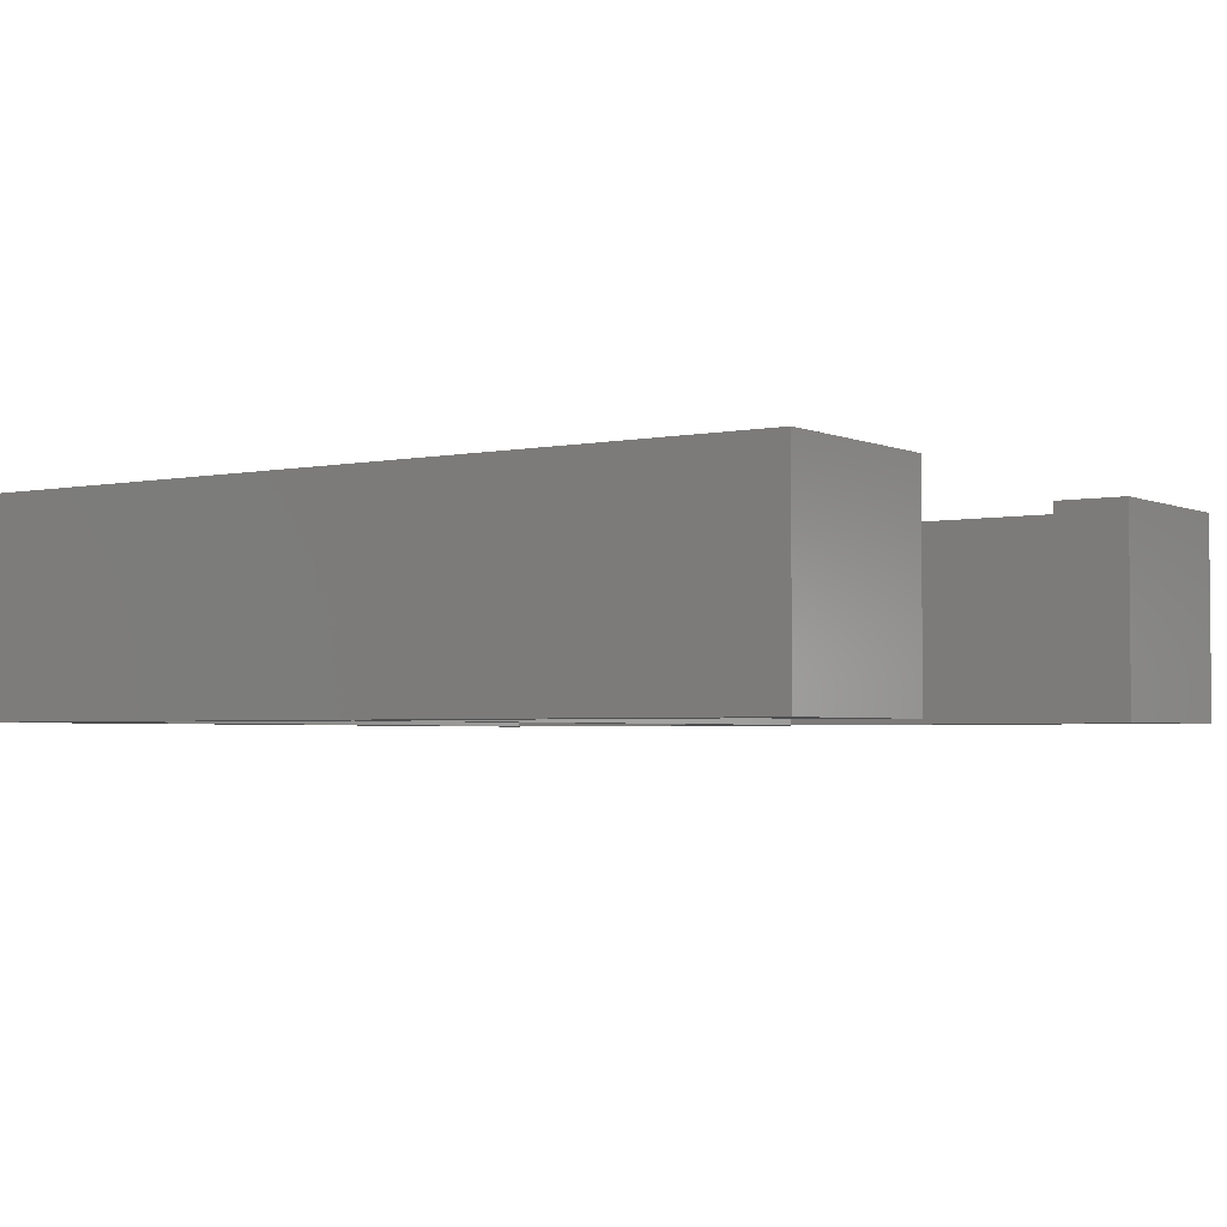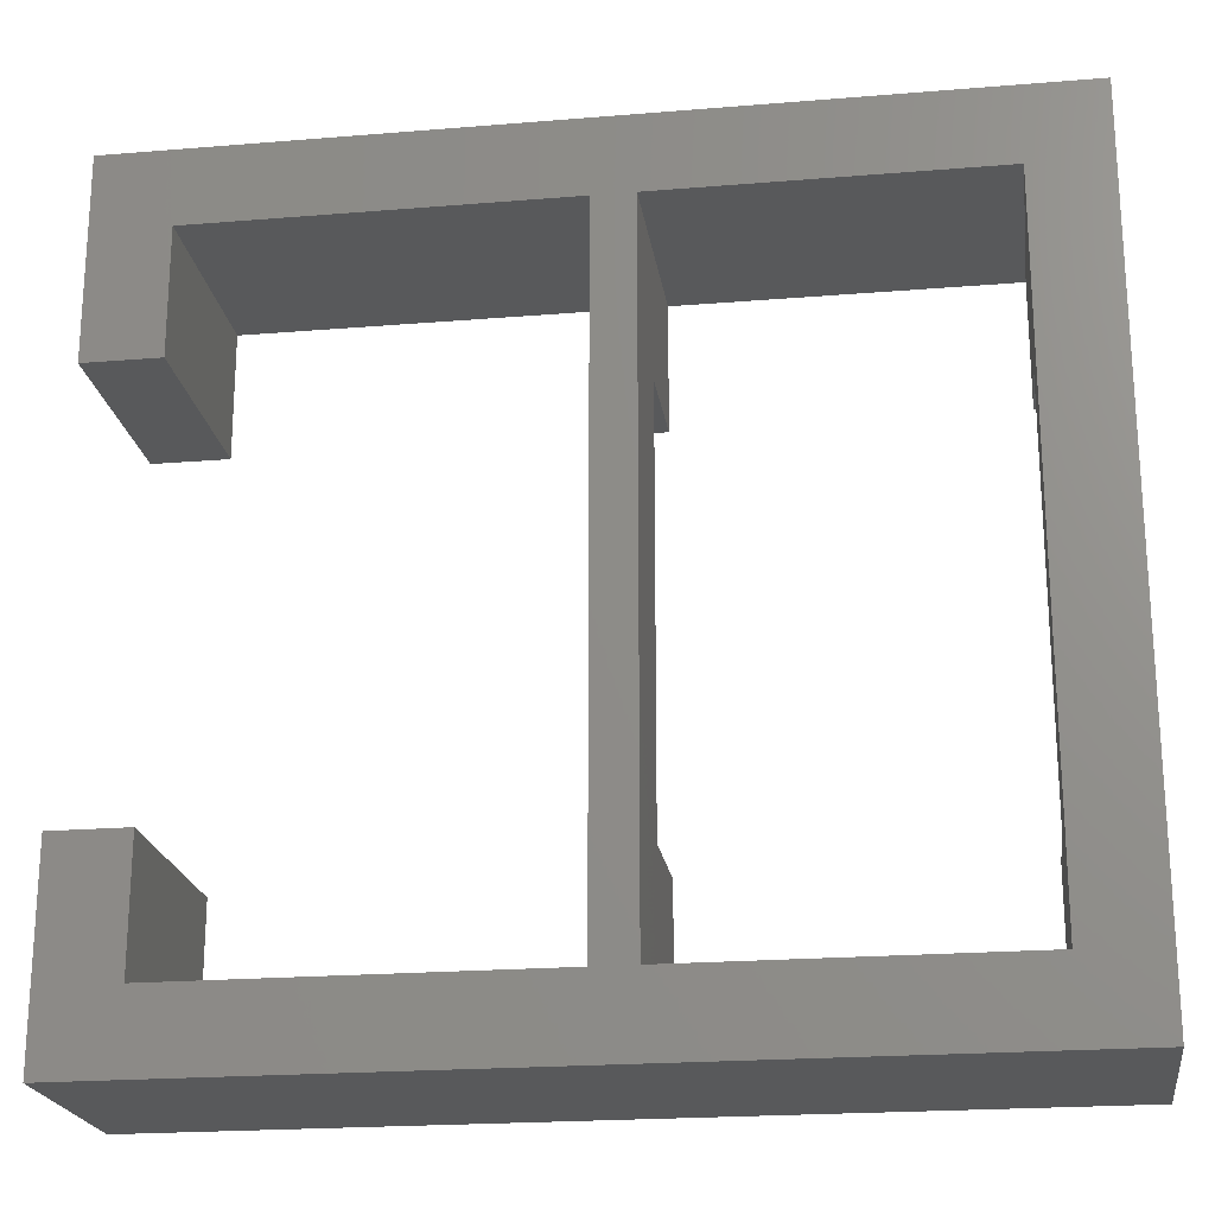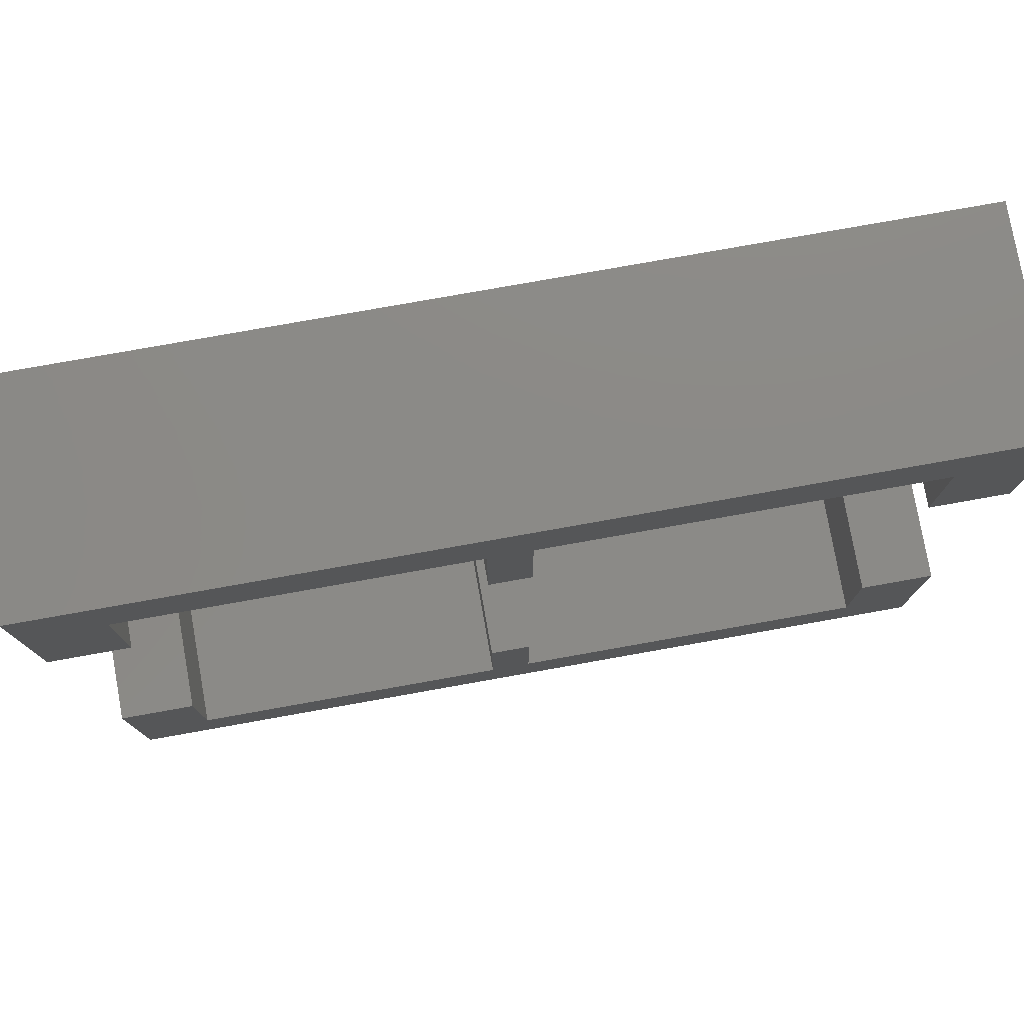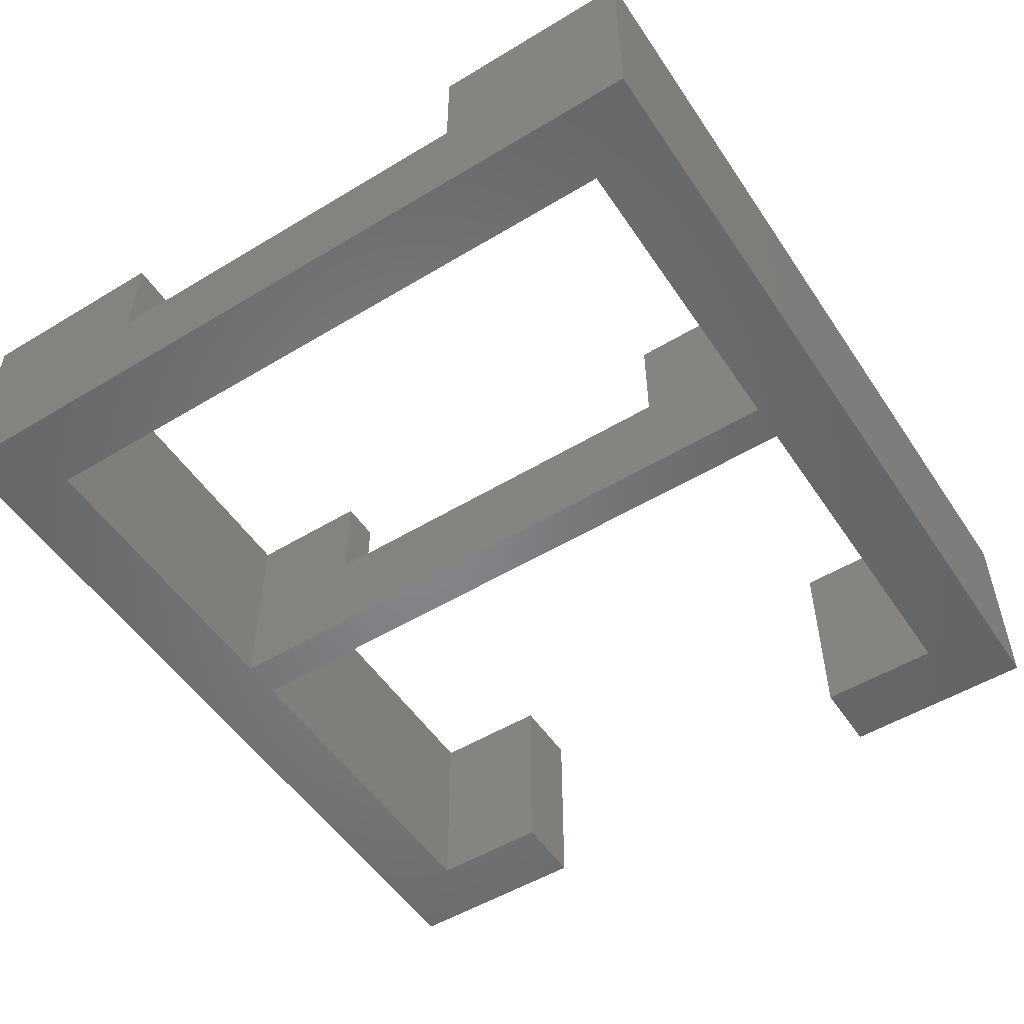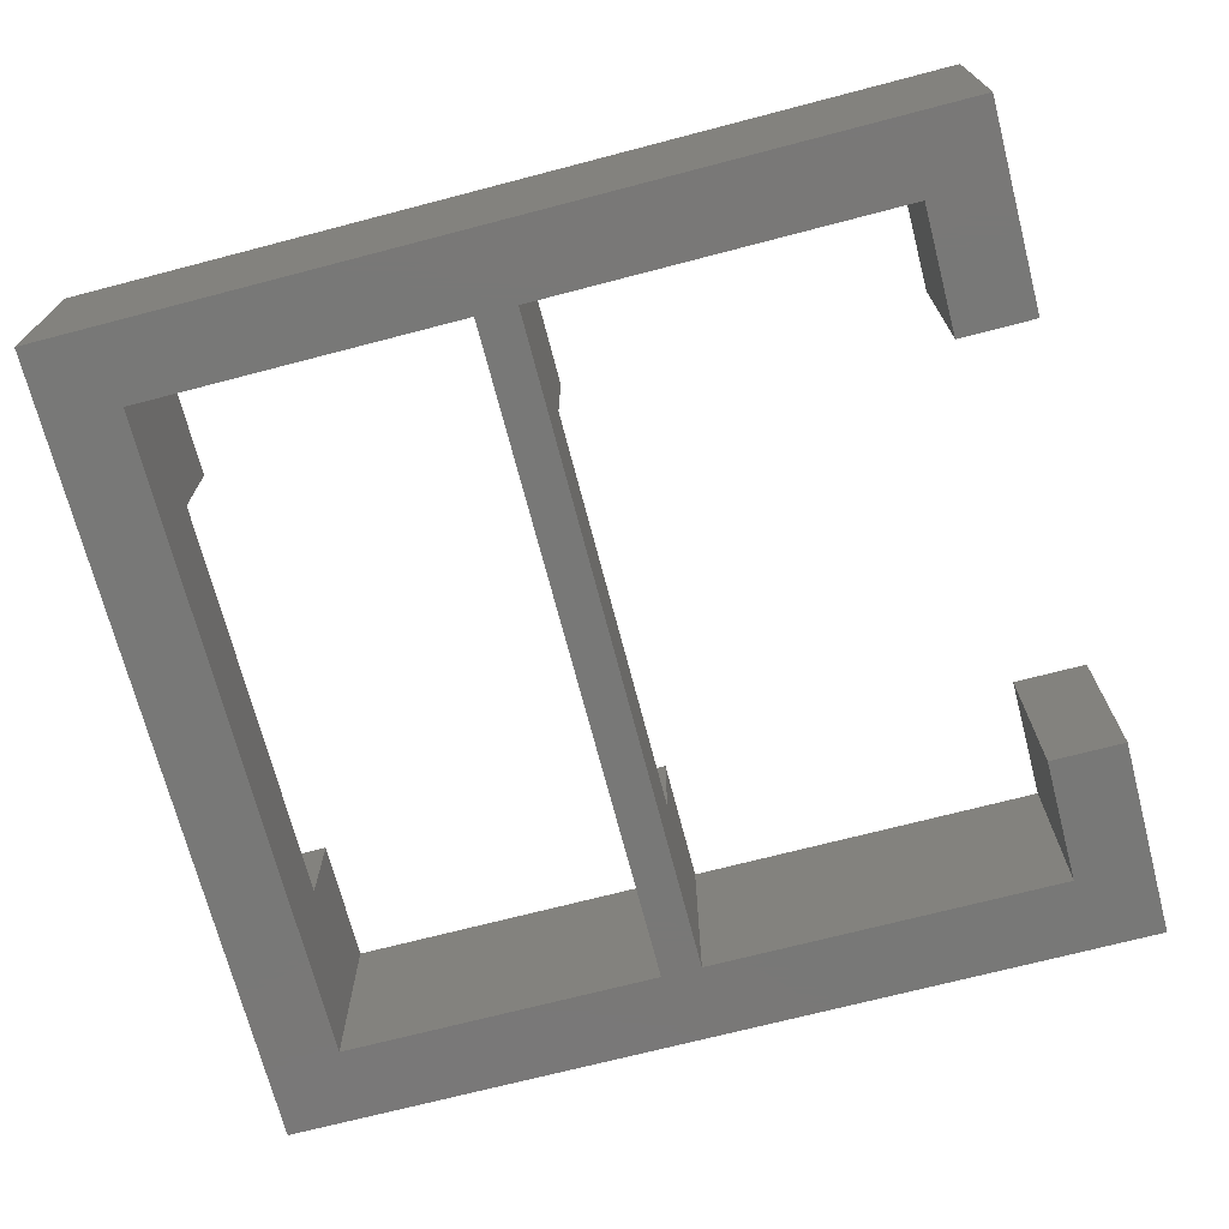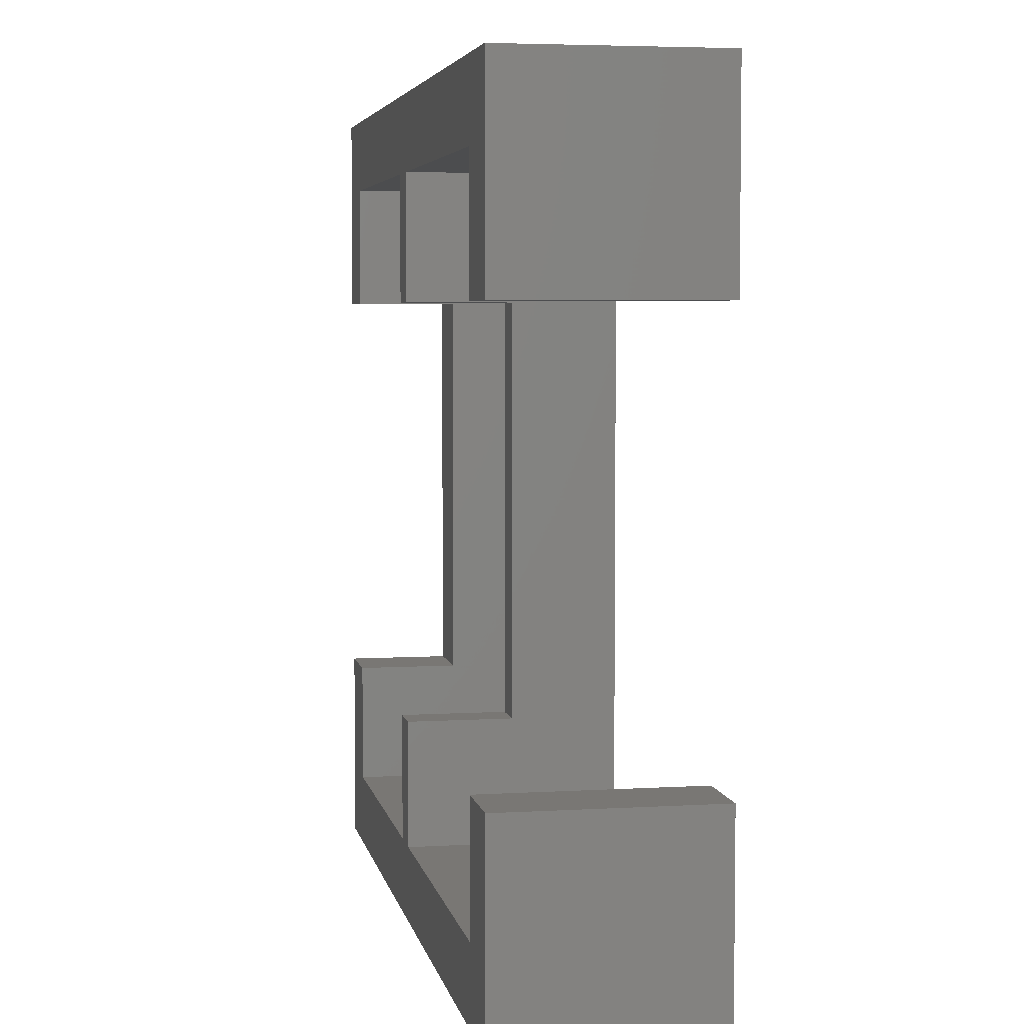
<metadata>
{"format":"stl","ext":"stl","renderer":"f3d","projection":"perspective","resolution":1024,"background":"white","views":[{"elev":-3.0,"azim":34.7,"up":"+Z"},{"elev":-21.4,"azim":-171.7,"up":"+Y"},{"elev":78.1,"azim":-10.1,"up":"+Y"},{"elev":-52.5,"azim":-57.0,"up":"+Z"},{"elev":-71.0,"azim":14.6,"up":"+Z"},{"elev":4.8,"azim":79.3,"up":"+Y"}]}
</metadata>
<code>
# stl→obj: 48 verts, 96 faces
v 190.5 -47.28 0
v 186.8 -43.53 0
v 190.5 -37.28 0
v 168.8 -43.53 0
v 166.8 -43.53 0
v 168.8 -10.53 0
v 147 -47.28 0
v 150.8 -43.53 0
v 150.8 -10.53 0
v 186.8 -37.28 0
v 186.8 -10.53 0
v 190.5 -16.78 0
v 186.8 -16.78 0
v 190.5 -6.778 0
v 166.8 -10.53 0
v 147 -6.778 0
v 150.8 -37.28 10.4
v 147 -37.28 10.4
v 150.8 -43.53 10.4
v 168.8 -37.28 10.4
v 166.8 -37.28 10.4
v 168.8 -43.53 10.4
v 186.8 -43.53 10.4
v 190.5 -37.28 10.4
v 186.8 -37.28 10.4
v 190.5 -47.28 10.4
v 166.8 -43.53 10.4
v 147 -47.28 10.4
v 190.5 -6.778 10.4
v 186.8 -10.53 10.4
v 190.5 -16.78 10.4
v 168.8 -10.53 10.4
v 166.8 -10.53 10.4
v 168.8 -16.78 10.4
v 147 -6.778 10.4
v 150.8 -10.53 10.4
v 147 -16.78 10.4
v 150.8 -16.78 10.4
v 186.8 -16.78 10.4
v 166.8 -16.78 10.4
v 147 -16.78 5.2
v 147 -37.28 5.2
v 168.8 -37.28 5.2
v 168.8 -16.78 5.2
v 150.8 -37.28 5.2
v 150.8 -16.78 5.2
v 166.8 -16.78 5.2
v 166.8 -37.28 5.2
f 1 2 3
f 1 4 2
f 4 5 6
f 7 4 1
f 4 7 5
f 8 7 9
f 5 7 8
f 3 2 10
f 11 12 13
f 12 11 14
f 6 14 11
f 15 6 5
f 16 6 15
f 16 15 9
f 6 16 14
f 16 9 7
f 17 18 19
f 20 21 22
f 23 24 25
f 24 23 26
f 22 26 23
f 27 22 21
f 28 22 27
f 28 27 19
f 22 28 26
f 28 19 18
f 29 30 31
f 29 32 30
f 32 33 34
f 35 32 29
f 32 35 33
f 33 35 36
f 37 36 35
f 36 37 38
f 31 30 39
f 34 33 40
f 7 26 28
f 26 7 1
f 16 41 35
f 16 42 41
f 7 42 16
f 28 42 7
f 42 28 18
f 35 41 37
f 14 35 29
f 35 14 16
f 26 3 24
f 3 26 1
f 31 14 29
f 14 31 12
f 20 22 43
f 44 32 34
f 32 44 6
f 43 6 44
f 43 4 6
f 4 43 22
f 2 22 23
f 22 2 4
f 13 30 11
f 30 13 39
f 2 25 10
f 25 2 23
f 6 30 32
f 30 6 11
f 17 19 45
f 46 36 38
f 36 46 9
f 45 9 46
f 45 8 9
f 8 45 19
f 5 19 27
f 19 5 8
f 15 47 33
f 15 48 47
f 5 48 15
f 27 48 5
f 48 27 21
f 33 47 40
f 9 33 36
f 33 9 15
f 41 45 46
f 45 41 42
f 47 43 44
f 43 47 48
f 45 18 17
f 18 45 42
f 43 21 20
f 21 43 48
f 3 25 24
f 25 3 10
f 41 38 37
f 38 41 46
f 47 34 40
f 34 47 44
f 13 31 39
f 31 13 12

</code>
